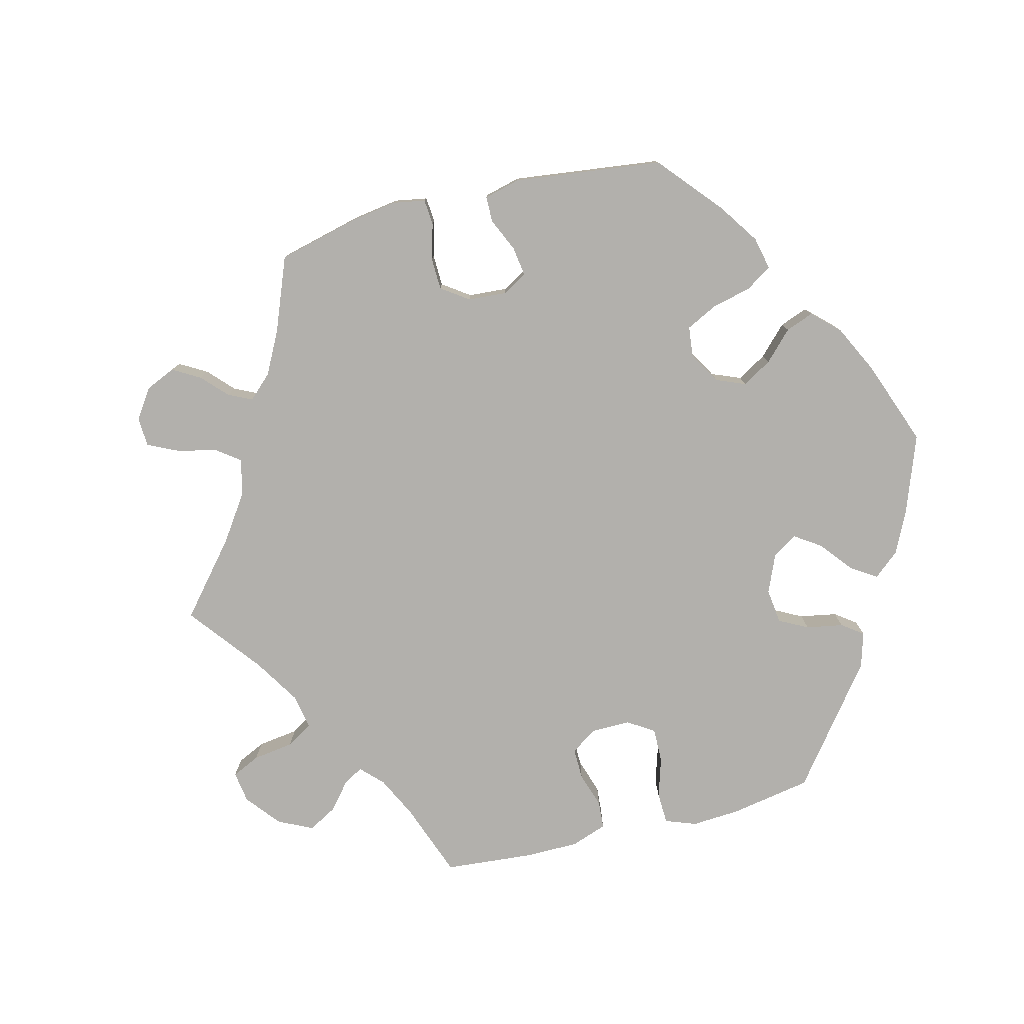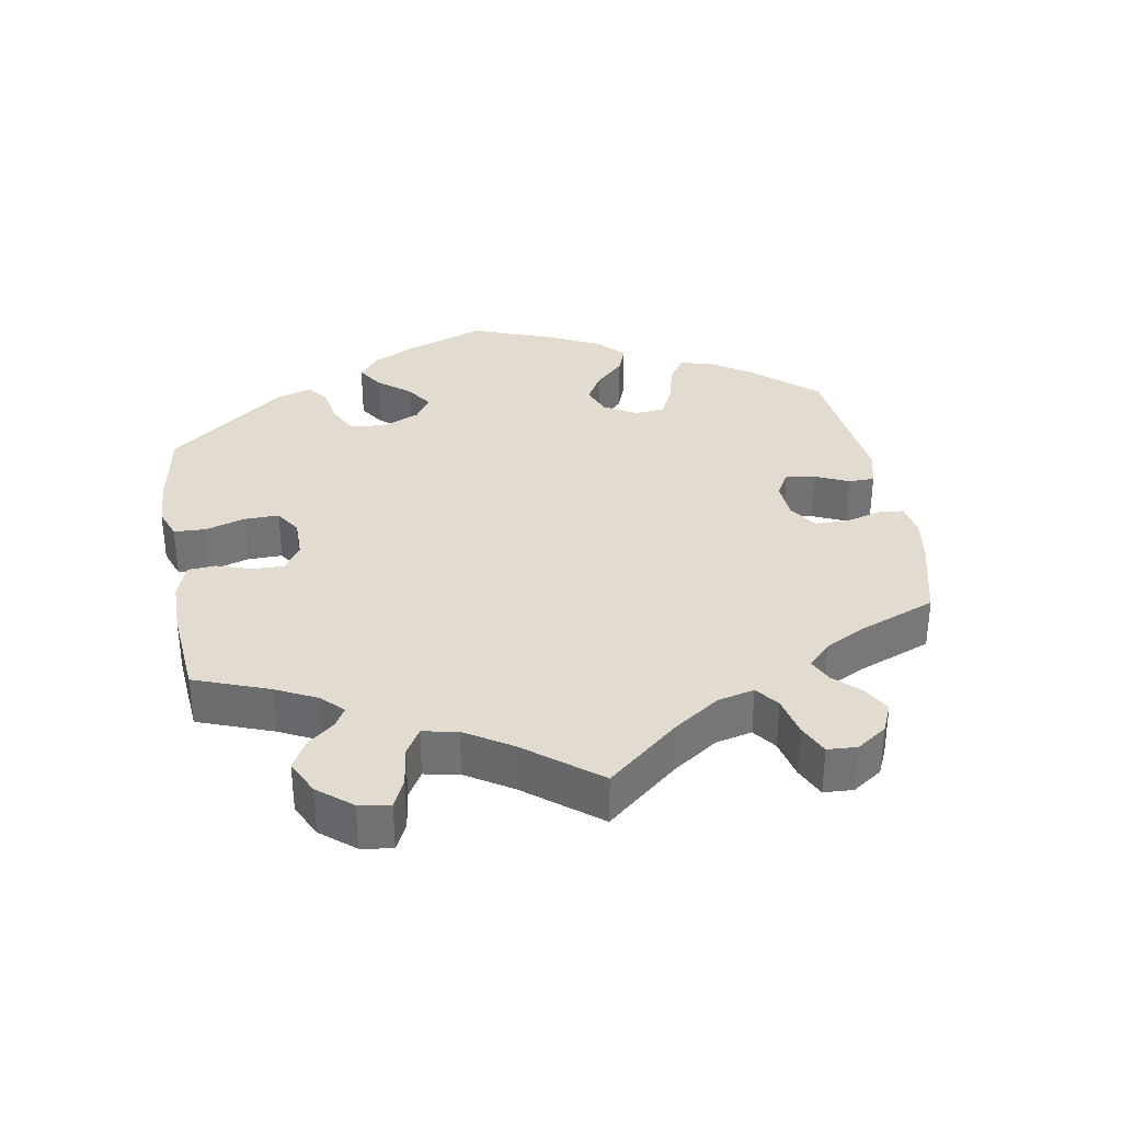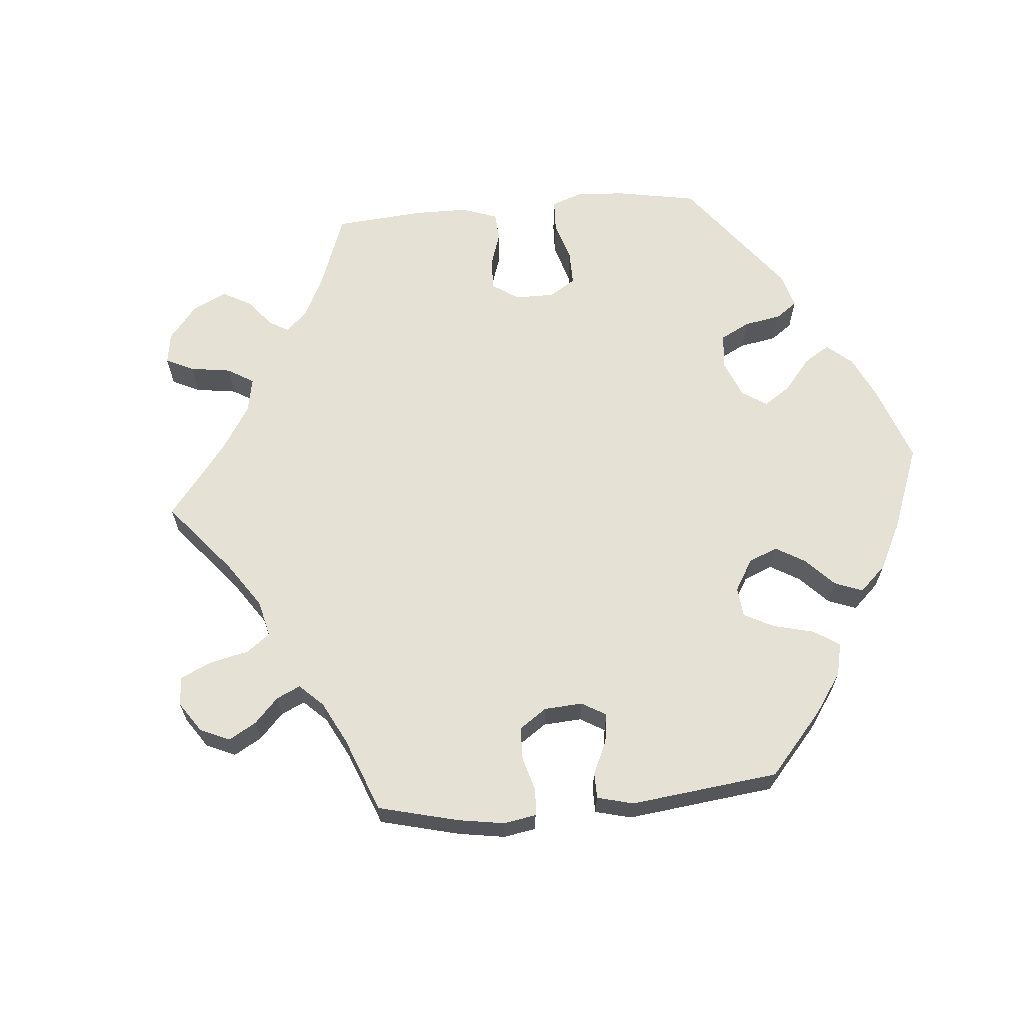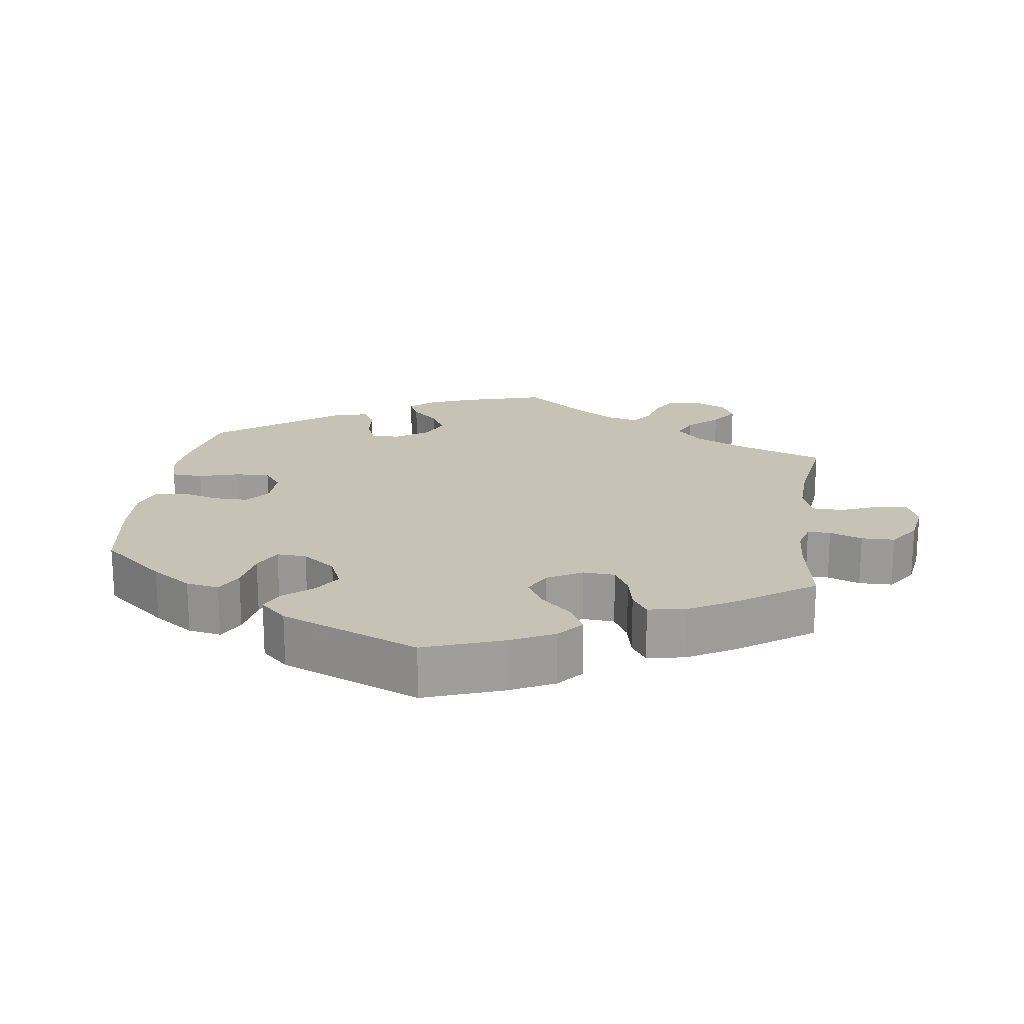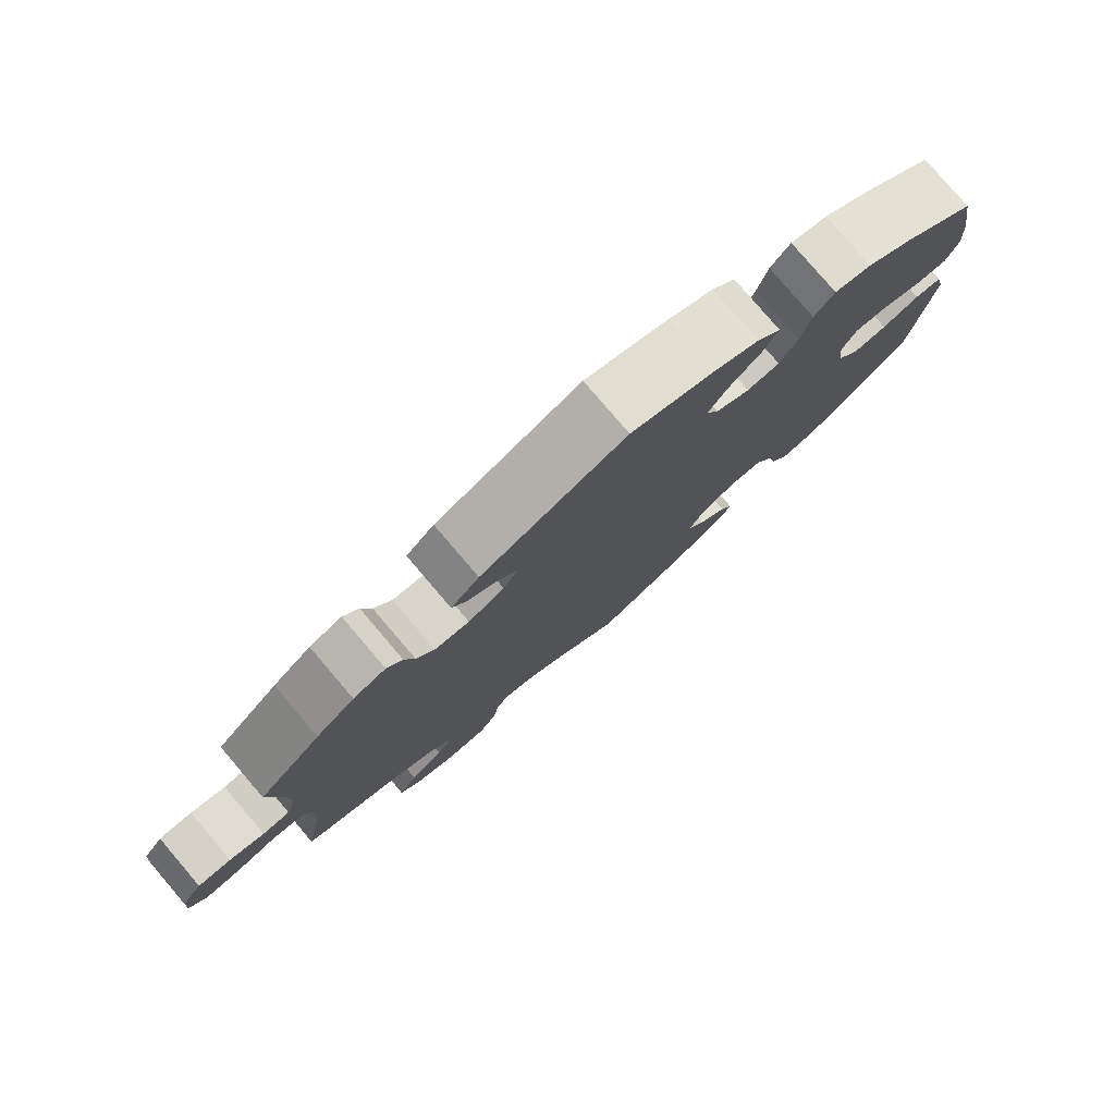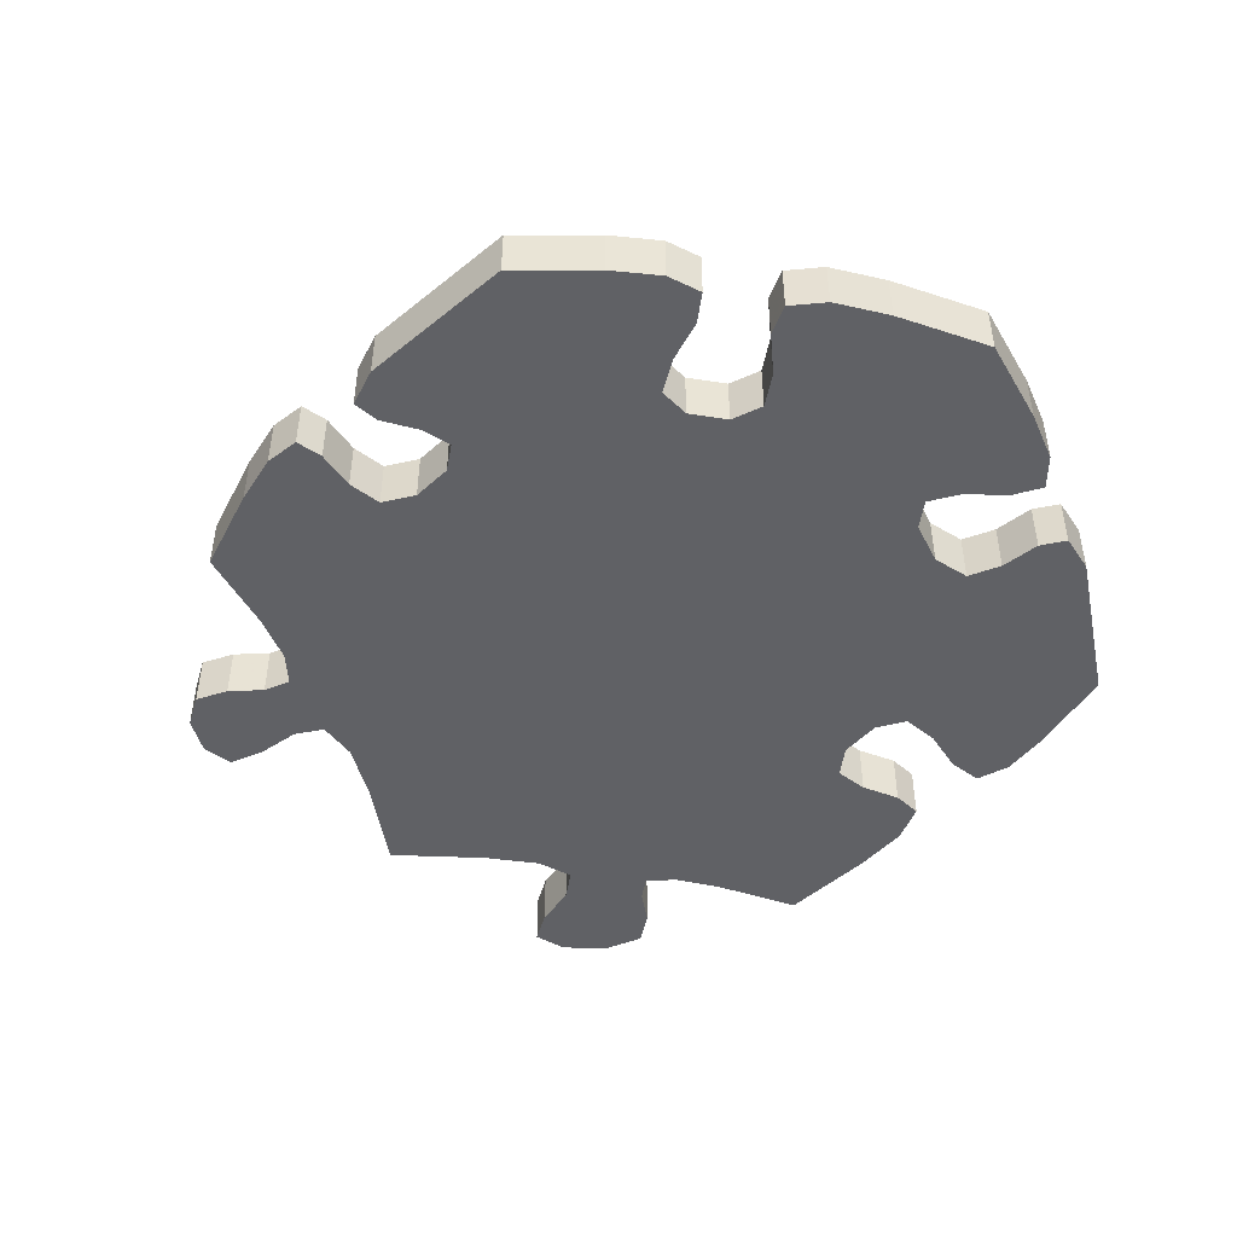
<metadata>
{"format":"obj","ext":"obj","renderer":"f3d","projection":"perspective","resolution":1024,"background":"white","views":[{"elev":-78.7,"azim":-15.9,"up":"+Y"},{"elev":34.5,"azim":-129.9,"up":"+Y"},{"elev":64.9,"azim":-35.0,"up":"+Y"},{"elev":19.3,"azim":128.0,"up":"+Y"},{"elev":79.4,"azim":-40.5,"up":"+Z"},{"elev":-47.3,"azim":19.3,"up":"+Y"}]}
</metadata>
<code>
v 0.111 0.07 0.539
v 0.173 0.07 0.509
v 0.205 0.07 0.474
v 0.185 0.07 0.435
v 0.143 0.07 0.395
v 0.116 0.07 0.354
v 0.133 0.07 0.315
v 0.179 0.07 0.289
v 0.223 0.07 0.295
v 0.247 0.07 0.337
v 0.261 0.07 0.392
v 0.288 0.07 0.425
v 0.338 0.07 0.413
v 0.401 0.07 0.371
v 0.5 0.07 0.289
v 0.52 0.07 0.175
v 0.525 0.07 0.107
v 0.509 0.07 0.063
v 0.466 0.07 0.065
v 0.411 0.07 0.086
v 0.366 0.07 0.089
v 0.347 0.07 0.052
v 0.354 0.07 -0.006
v 0.384 0.07 -0.046
v 0.43 0.07 -0.044
v 0.48 0.07 -0.026
v 0.517 0.07 -0.03
v 0.529 0.07 -0.08
v 0.501 0.07 -0.288
v 0.412 0.07 -0.363
v 0.355 0.07 -0.401
v 0.309 0.07 -0.409
v 0.285 0.07 -0.371
v 0.272 0.07 -0.314
v 0.248 0.07 -0.271
v 0.204 0.07 -0.269
v 0.156 0.07 -0.297
v 0.136 0.07 -0.337
v 0.159 0.07 -0.375
v 0.198 0.07 -0.41
v 0.215 0.07 -0.445
v 0.18 0.07 -0.486
v 0.115 0.07 -0.524
v 0 0.07 -0.578
v -0.087 0.07 -0.506
v -0.141 0.07 -0.47
v -0.182 0.07 -0.459
v -0.198 0.07 -0.487
v -0.206 0.07 -0.535
v -0.23 0.07 -0.575
v -0.284 0.07 -0.579
v -0.342 0.07 -0.557
v -0.37 0.07 -0.522
v -0.345 0.07 -0.486
v -0.299 0.07 -0.45
v -0.278 0.07 -0.412
v -0.311 0.07 -0.374
v -0.379 0.07 -0.338
v -0.501 0.07 -0.289
v -0.478 0.07 -0.159
v -0.472 0.07 -0.081
v -0.487 0.07 -0.03
v -0.528 0.07 -0.025
v -0.583 0.07 -0.042
v -0.631 0.07 -0.046
v -0.654 0.07 -0.011
v -0.65 0.07 0.04
v -0.623 0.07 0.077
v -0.578 0.07 0.077
v -0.531 0.07 0.063
v -0.494 0.07 0.066
v -0.481 0.07 0.11
v -0.484 0.07 0.177
v -0.501 0.07 0.289
v -0.417 0.07 0.37
v -0.365 0.07 0.412
v -0.321 0.07 0.428
v -0.3 0.07 0.398
v -0.287 0.07 0.347
v -0.263 0.07 0.308
v -0.216 0.07 0.304
v -0.167 0.07 0.328
v -0.147 0.07 0.363
v -0.173 0.07 0.396
v -0.215 0.07 0.426
v -0.233 0.07 0.458
v -0.195 0.07 0.495
v 0 0.07 0.578
v 0.111 0 0.539
v 0.173 0 0.509
v 0.205 0 0.474
v 0.185 0 0.435
v 0.143 0 0.395
v 0.116 0 0.354
v 0.133 0 0.315
v 0.179 0 0.289
v 0.223 0 0.295
v 0.247 0 0.337
v 0.261 0 0.392
v 0.288 0 0.425
v 0.338 0 0.413
v 0.401 0 0.371
v 0.5 0 0.289
v 0.52 0 0.175
v 0.525 0 0.107
v 0.509 0 0.063
v 0.466 0 0.065
v 0.411 0 0.086
v 0.366 0 0.089
v 0.347 0 0.052
v 0.354 0 -0.006
v 0.384 0 -0.046
v 0.43 0 -0.044
v 0.48 0 -0.026
v 0.517 0 -0.03
v 0.529 0 -0.08
v 0.501 0 -0.288
v 0.412 0 -0.363
v 0.355 0 -0.401
v 0.309 0 -0.409
v 0.285 0 -0.371
v 0.272 0 -0.314
v 0.248 0 -0.271
v 0.204 0 -0.269
v 0.156 0 -0.297
v 0.136 0 -0.337
v 0.159 0 -0.375
v 0.198 0 -0.41
v 0.215 0 -0.445
v 0.18 0 -0.486
v 0.115 0 -0.524
v 0 0 -0.578
v -0.087 0 -0.506
v -0.141 0 -0.47
v -0.182 0 -0.459
v -0.198 0 -0.487
v -0.206 0 -0.535
v -0.23 0 -0.575
v -0.284 0 -0.579
v -0.342 0 -0.557
v -0.37 0 -0.522
v -0.345 0 -0.486
v -0.299 0 -0.45
v -0.278 0 -0.412
v -0.311 0 -0.374
v -0.379 0 -0.338
v -0.501 0 -0.289
v -0.478 0 -0.159
v -0.472 0 -0.081
v -0.487 0 -0.03
v -0.528 0 -0.025
v -0.583 0 -0.042
v -0.631 0 -0.046
v -0.654 0 -0.011
v -0.65 0 0.04
v -0.623 0 0.077
v -0.578 0 0.077
v -0.531 0 0.063
v -0.494 0 0.066
v -0.481 0 0.11
v -0.484 0 0.177
v -0.501 0 0.289
v -0.417 0 0.37
v -0.365 0 0.412
v -0.321 0 0.428
v -0.3 0 0.398
v -0.287 0 0.347
v -0.263 0 0.308
v -0.216 0 0.304
v -0.167 0 0.328
v -0.147 0 0.363
v -0.173 0 0.396
v -0.215 0 0.426
v -0.233 0 0.458
v -0.195 0 0.495
v 0 0 0.578
f 84 85 86 87
f 83 84 87 88
f 82 83 88 1
f 76 77 78 79
f 76 79 80
f 73 74 75 76
f 72 73 76 80
f 71 72 80 81
f 67 68 69 70
f 67 70 71
f 66 67 71
f 63 64 65 66
f 63 66 71
f 62 63 71 81
f 58 59 60
f 57 58 60 61
f 56 57 61 62
f 52 53 54 55
f 52 55 56
f 51 52 56
f 48 49 50 51
f 47 48 51 56
f 46 47 56 62
f 42 43 44 45
f 39 40 41 42
f 38 39 42 45
f 37 38 45 46
f 31 32 33 34
f 31 34 35
f 30 31 35
f 29 30 35
f 28 29 35
f 25 26 27 28
f 24 25 28 35
f 23 24 35 36
f 17 18 19 20
f 17 20 21
f 16 17 21
f 15 16 21
f 14 15 21
f 13 14 21 22
f 10 11 12 13
f 9 10 13 22
f 2 3 4 5
f 82 1 2 5
f 82 5 6
f 81 82 6 7
f 62 81 7 8
f 36 37 46 62
f 22 23 36 62
f 8 9 22 62
f 175 174 173 172
f 176 175 172 171
f 89 176 171 170
f 167 166 165 164
f 168 167 164
f 164 163 162 161
f 168 164 161 160
f 169 168 160 159
f 158 157 156 155
f 159 158 155
f 159 155 154
f 154 153 152 151
f 159 154 151
f 169 159 151 150
f 148 147 146
f 149 148 146 145
f 150 149 145 144
f 143 142 141 140
f 144 143 140
f 144 140 139
f 139 138 137 136
f 144 139 136 135
f 150 144 135 134
f 133 132 131 130
f 130 129 128 127
f 133 130 127 126
f 134 133 126 125
f 122 121 120 119
f 123 122 119
f 123 119 118
f 123 118 117
f 123 117 116
f 116 115 114 113
f 123 116 113 112
f 124 123 112 111
f 108 107 106 105
f 109 108 105
f 109 105 104
f 109 104 103
f 109 103 102
f 110 109 102 101
f 101 100 99 98
f 110 101 98 97
f 93 92 91 90
f 93 90 89 170
f 94 93 170
f 95 94 170 169
f 96 95 169 150
f 150 134 125 124
f 150 124 111 110
f 150 110 97 96
f 1 89 90 2
f 2 90 91 3
f 3 91 92 4
f 4 92 93 5
f 5 93 94 6
f 6 94 95 7
f 7 95 96 8
f 8 96 97 9
f 9 97 98 10
f 10 98 99 11
f 11 99 100 12
f 12 100 101 13
f 13 101 102 14
f 14 102 103 15
f 15 103 104 16
f 16 104 105 17
f 17 105 106 18
f 18 106 107 19
f 19 107 108 20
f 20 108 109 21
f 21 109 110 22
f 22 110 111 23
f 23 111 112 24
f 24 112 113 25
f 25 113 114 26
f 26 114 115 27
f 27 115 116 28
f 28 116 117 29
f 29 117 118 30
f 30 118 119 31
f 31 119 120 32
f 32 120 121 33
f 33 121 122 34
f 34 122 123 35
f 35 123 124 36
f 36 124 125 37
f 37 125 126 38
f 38 126 127 39
f 39 127 128 40
f 40 128 129 41
f 41 129 130 42
f 42 130 131 43
f 43 131 132 44
f 44 132 133 45
f 45 133 134 46
f 46 134 135 47
f 47 135 136 48
f 48 136 137 49
f 49 137 138 50
f 50 138 139 51
f 51 139 140 52
f 52 140 141 53
f 53 141 142 54
f 54 142 143 55
f 55 143 144 56
f 56 144 145 57
f 57 145 146 58
f 58 146 147 59
f 59 147 148 60
f 60 148 149 61
f 61 149 150 62
f 62 150 151 63
f 63 151 152 64
f 64 152 153 65
f 65 153 154 66
f 66 154 155 67
f 67 155 156 68
f 68 156 157 69
f 69 157 158 70
f 70 158 159 71
f 71 159 160 72
f 72 160 161 73
f 73 161 162 74
f 74 162 163 75
f 75 163 164 76
f 76 164 165 77
f 77 165 166 78
f 78 166 167 79
f 79 167 168 80
f 80 168 169 81
f 81 169 170 82
f 82 170 171 83
f 83 171 172 84
f 84 172 173 85
f 85 173 174 86
f 86 174 175 87
f 87 175 176 88
f 88 176 89 1

</code>
